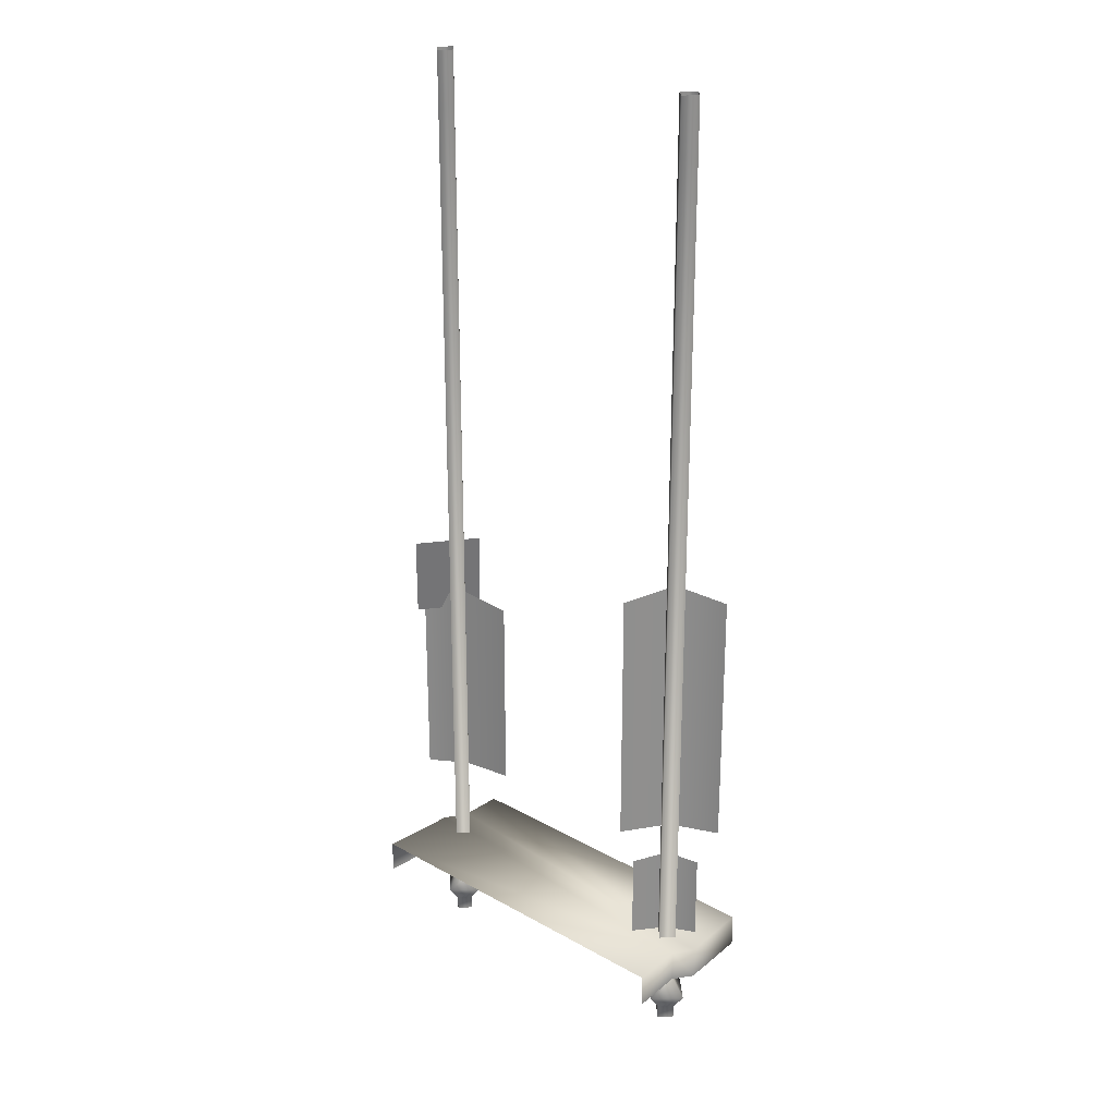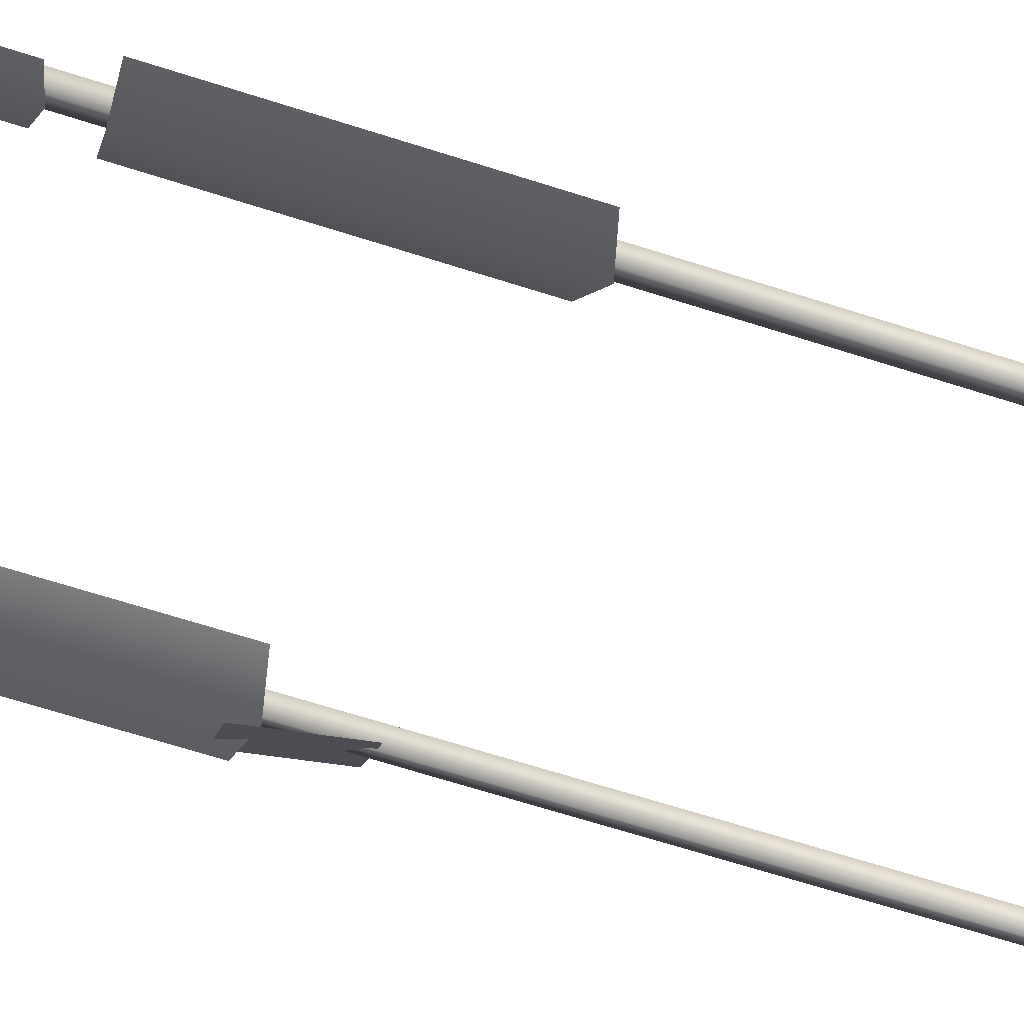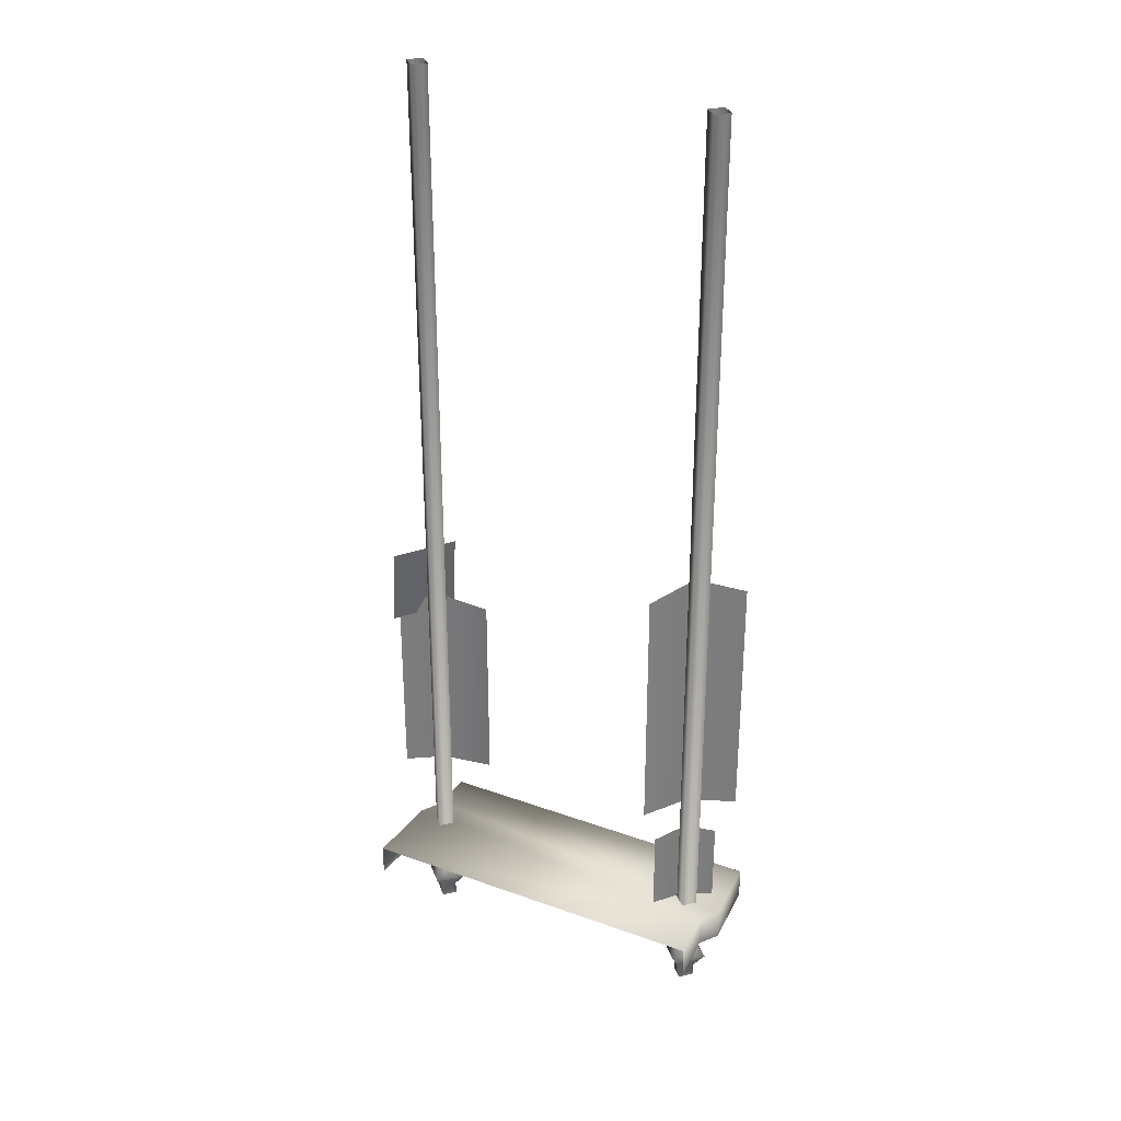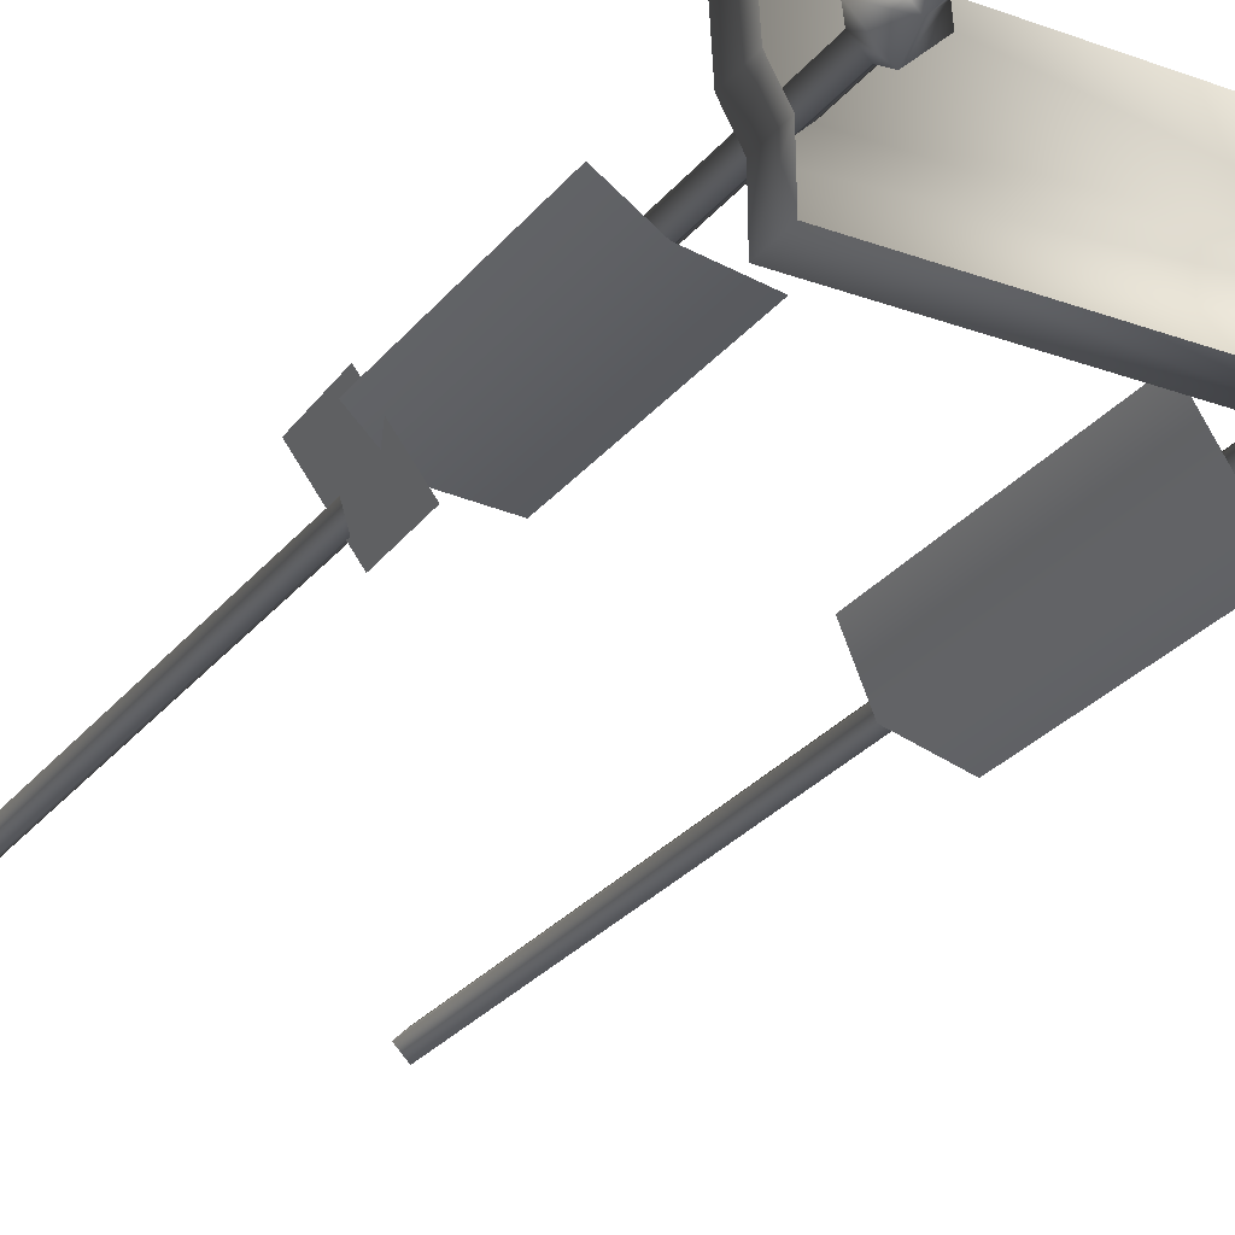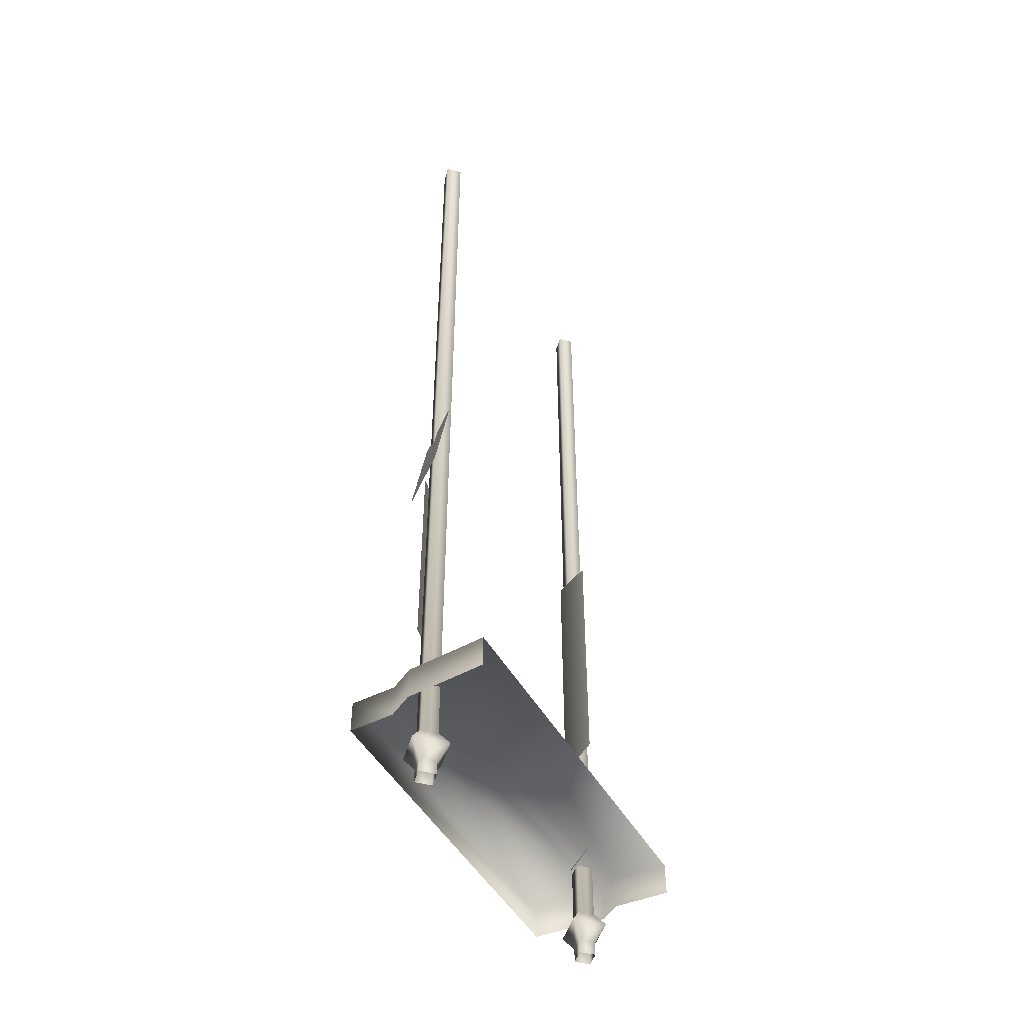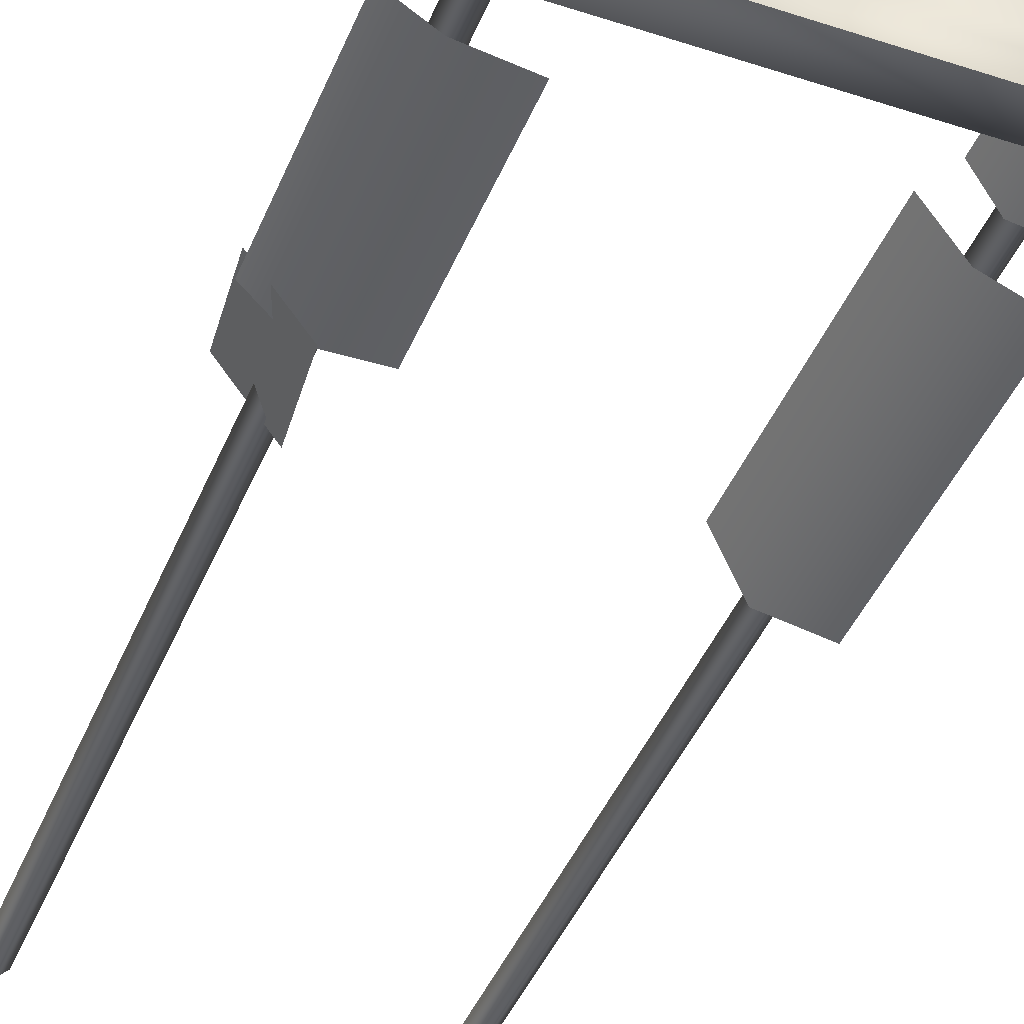
<metadata>
{"format":"obj","ext":"obj","renderer":"f3d","projection":"perspective","resolution":1024,"background":"white","views":[{"elev":25.0,"azim":42.3,"up":"+Y"},{"elev":-68.4,"azim":72.4,"up":"+Z"},{"elev":31.3,"azim":27.2,"up":"+Y"},{"elev":-27.0,"azim":-29.7,"up":"+Z"},{"elev":-48.4,"azim":-61.3,"up":"+Y"},{"elev":-42.9,"azim":-21.3,"up":"+Z"}]}
</metadata>
<code>
g febg_tropical_003_swing_01
v 0.6778 5.364e-07 -0.01529
v 0.629 5.364e-07 0.03355
v 0.629 0.05818 0.03355
v 0.6778 0.05818 -0.01529
v 0.6312 0.05818 -0.06192
v 0.6312 5.364e-07 -0.06192
v 0.5823 5.364e-07 -0.01308
v 0.7307 0.1285 -0.01652
v 0.6277 0.1285 0.08645
v 0.6324 0.1285 -0.1148
v 0.6778 0.1988 -0.01529
v 0.629 0.1988 0.03355
v 0.6312 0.1988 -0.06192
v 0.6778 3.92 -0.01529
v 0.629 3.92 0.03355
v 0.6778 4.155 -0.01529
v 0.629 4.155 0.03355
v 0.6312 4.155 -0.06192
v 0.6312 3.92 -0.06192
v 0.5823 4.155 -0.01308
v 0.5823 3.92 -0.01308
v 0.629 4.155 0.03355
v 0.629 3.92 0.03355
v 0.5823 0.1988 -0.01308
v 0.629 0.1988 0.03355
v 0.5294 0.1285 -0.01186
v 0.6277 0.1285 0.08645
v 0.5823 0.05818 -0.01308
v 0.629 0.05818 0.03355
v 0.629 5.364e-07 0.03355
v -0.7216 0.2937 -0.3091
v 0.7721 0.2937 -0.3091
v 0.7721 0.4331 -0.3091
v -0.7216 0.4331 -0.3091
v 0.7968 0.4331 5.364e-07
v 0.7721 0.2937 -0.3091
v 0.7968 0.2937 5.364e-07
v 0.7423 0.4331 0.08181
v 0.7423 0.2937 0.08181
v 0.7606 0.2937 0.3091
v 0.7606 0.4331 0.3091
v -0.7968 0.4331 0.3091
v -0.7781 0.4331 -0.02241
v -0.723 0.4331 -0.1224
v -0.7781 0.2937 -0.02241
v -0.7968 0.2937 0.3091
v -0.723 0.2937 -0.1224
v -0.7216 0.2937 -0.3091
v -0.5947 4.155 -0.01308
v -0.6413 3.92 0.03355
v -0.6413 4.155 0.03355
v -0.5947 3.92 -0.01308
v -0.6435 4.155 -0.06192
v -0.6413 0.1988 0.03355
v -0.6435 3.92 -0.06192
v -0.6901 4.155 -0.01529
v -0.5947 0.1988 -0.01308
v -0.6401 0.1285 0.08645
v -0.6901 3.92 -0.01529
v -0.6413 4.155 0.03355
v -0.6413 3.92 0.03355
v -0.6435 0.1988 -0.06192
v -0.5418 0.1285 -0.01186
v -0.6413 0.05818 0.03355
v -0.6901 0.1988 -0.01529
v -0.6413 0.1988 0.03355
v -0.5947 0.05818 -0.01308
v -0.6413 5.364e-07 0.03355
v -0.5947 5.364e-07 -0.01308
v -0.6435 5.364e-07 -0.06192
v -0.6447 0.1285 -0.1148
v -0.743 0.1285 -0.01652
v -0.6401 0.1285 0.08645
v -0.6435 0.05818 -0.06192
v -0.6901 0.05818 -0.01529
v -0.6413 0.05818 0.03355
v -0.6901 5.364e-07 -0.01529
v -0.6413 5.364e-07 0.03355
v 0.5912 0.9656 -0.05862
v 0.7884 0.96 -0.1515
v 0.7884 2.067 -0.1515
v 0.5912 2.12 -0.05862
v 0.4673 2.067 0.1237
v 0.4673 0.96 0.1237
v -0.6392 1.593 -0.1535
v -0.5978 1.954 -0.1134
v -0.7775 1.946 0.1109
v -0.8188 1.585 0.07079
v 0.5956 0.4293 -0.04825
v 0.7164 0.4264 -0.1051
v 0.7164 0.7996 -0.1051
v 0.5956 0.8274 -0.04825
v 0.5028 0.7996 0.07413
v 0.5028 0.4264 0.07413
v -0.661 0.7693 -0.07143
v -0.442 0.7678 -0.108
v -0.442 1.64 -0.108
v -0.661 1.681 -0.07143
v -0.8156 1.64 0.02797
v -0.8156 0.7678 0.02797
g febg_tropical_003_swing_01_0
f 3 2 1
f 4 3 1
f 4 1 5
f 1 6 5
f 5 6 7
f 3 4 8
f 9 3 8
f 4 5 10
f 8 4 10
f 9 8 11
f 12 9 11
f 8 10 13
f 11 8 13
f 12 11 14
f 15 12 14
f 15 14 16
f 17 15 16
f 16 14 18
f 14 11 19
f 14 19 18
f 11 13 19
f 18 19 20
f 19 21 20
f 19 13 21
f 20 21 22
f 21 23 22
f 13 24 21
f 21 24 23
f 13 10 24
f 24 25 23
f 10 26 24
f 24 26 25
f 10 5 26
f 26 27 25
f 5 28 26
f 26 28 27
f 28 5 7
f 28 29 27
f 28 7 29
f 7 30 29
f 33 32 31
f 34 33 31
f 35 33 34
f 33 35 36
f 35 37 36
f 35 38 37
f 38 39 37
f 39 38 40
f 38 41 40
f 41 38 42
f 38 35 43
f 38 43 42
f 44 35 34
f 35 44 43
f 43 45 42
f 45 43 44
f 45 46 42
f 47 45 44
f 47 44 34
f 48 47 34
f 51 50 49
f 50 52 49
f 49 52 53
f 50 54 52
f 52 55 53
f 53 55 56
f 54 57 52
f 52 57 55
f 54 58 57
f 55 59 56
f 56 59 60
f 59 61 60
f 57 62 55
f 55 62 59
f 58 63 57
f 57 63 62
f 58 64 63
f 59 65 61
f 62 65 59
f 65 66 61
f 64 67 63
f 64 68 67
f 68 69 67
f 67 69 70
f 63 71 62
f 62 71 65
f 63 67 71
f 65 72 66
f 71 72 65
f 72 73 66
f 67 74 71
f 74 67 70
f 71 74 72
f 72 75 73
f 74 75 72
f 74 70 75
f 75 76 73
f 70 77 75
f 76 75 78
f 75 77 78
g febg_tropical_003_swing_01_1
f 81 80 79
f 82 81 79
f 83 82 79
f 84 83 79
f 87 86 85
f 88 87 85
f 91 90 89
f 92 91 89
f 93 92 89
f 94 93 89
f 97 96 95
f 98 97 95
f 98 95 99
f 95 100 99

</code>
